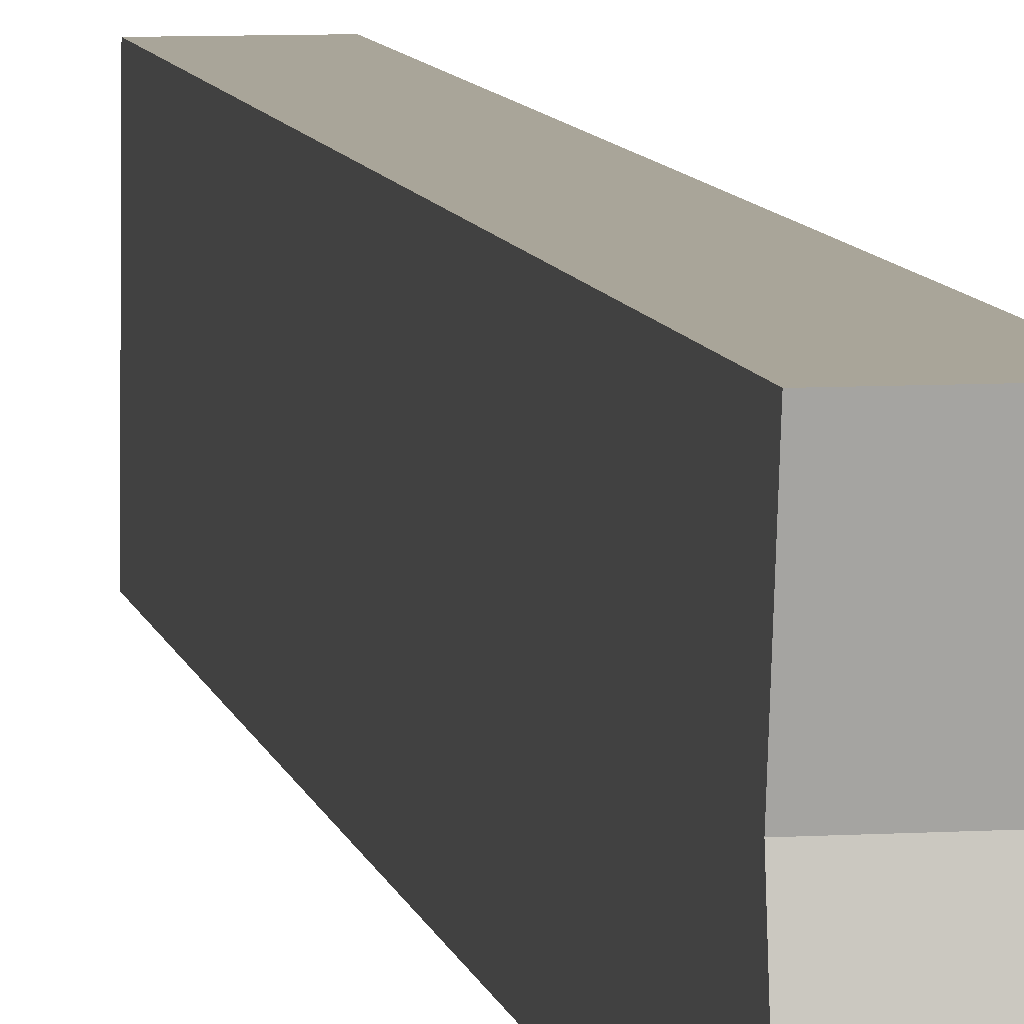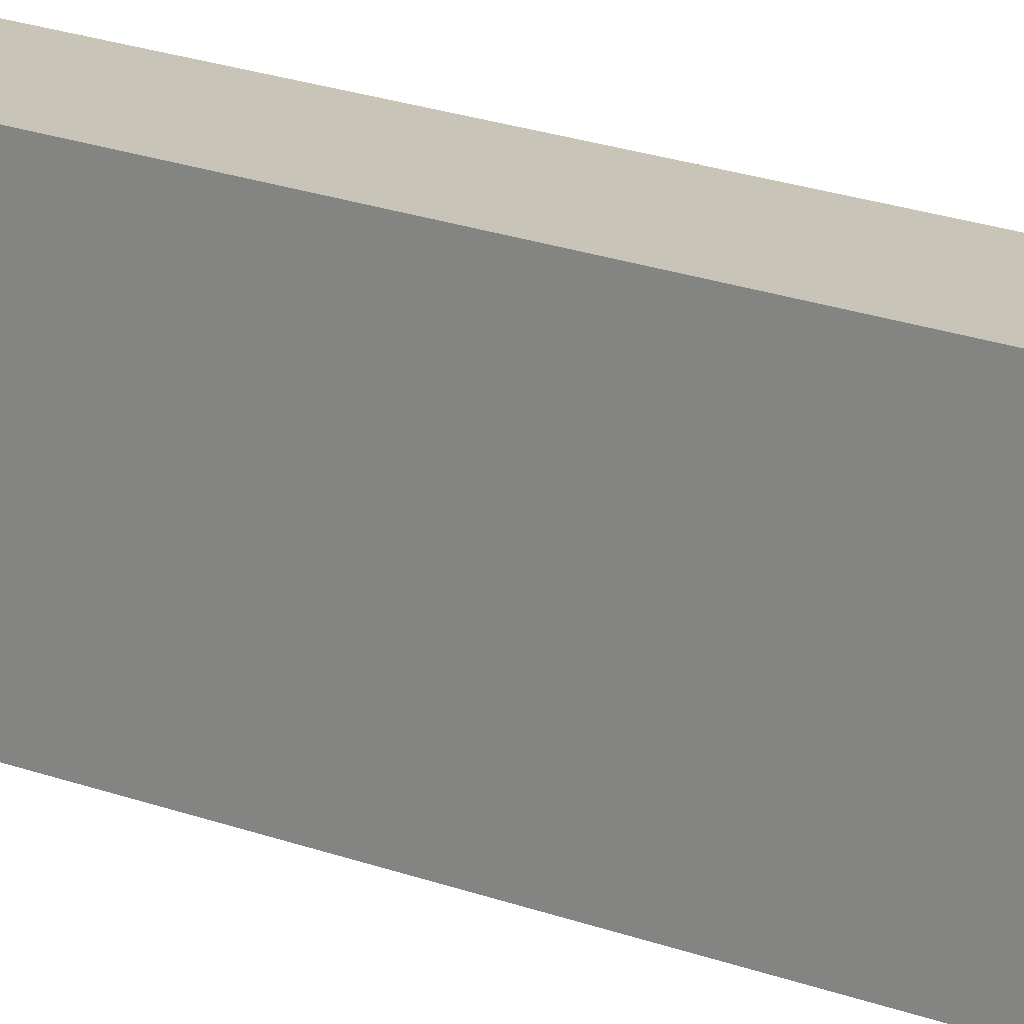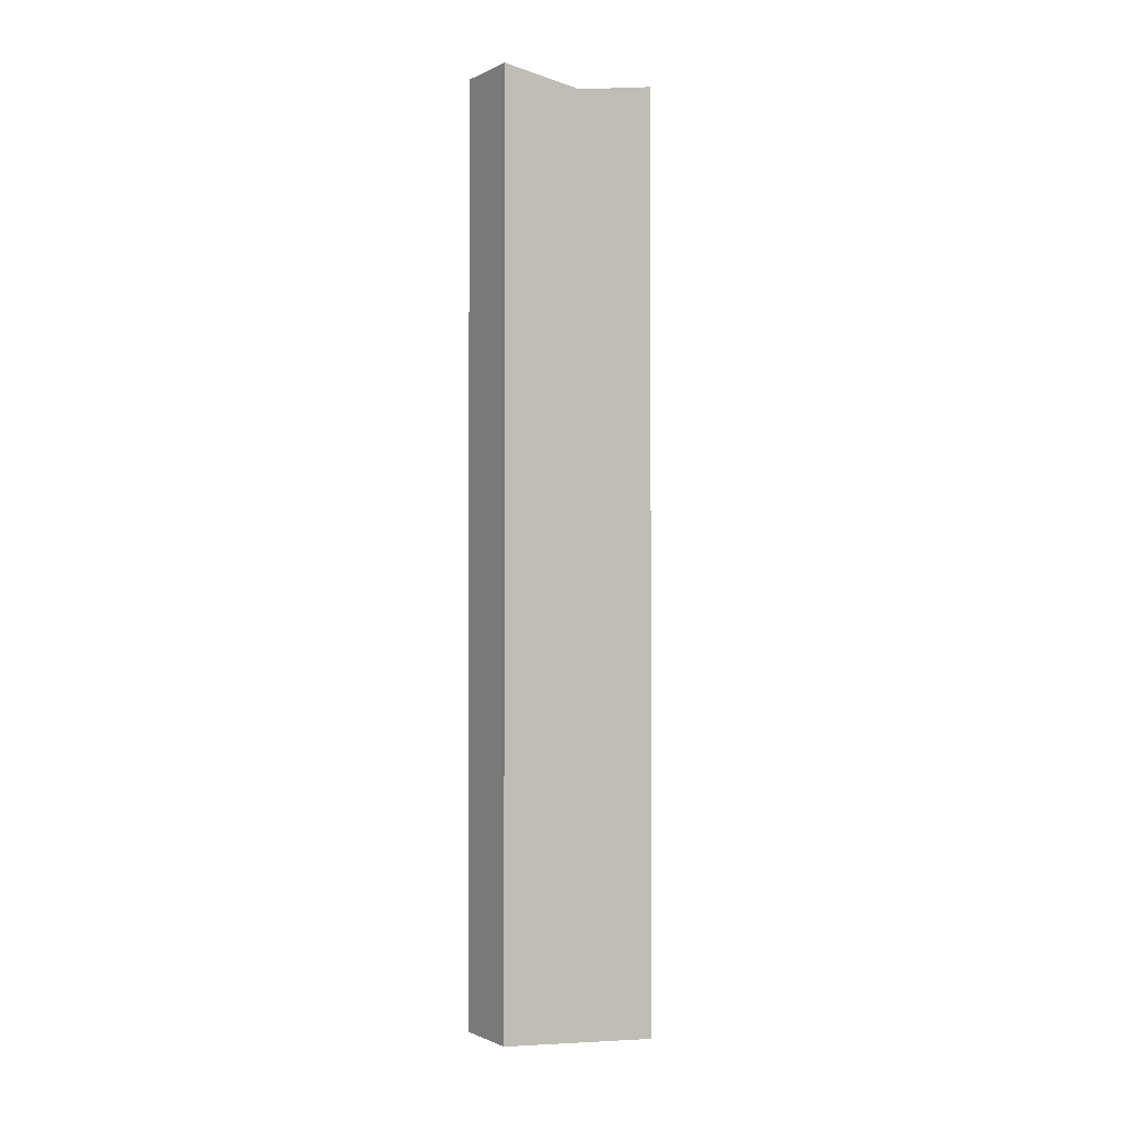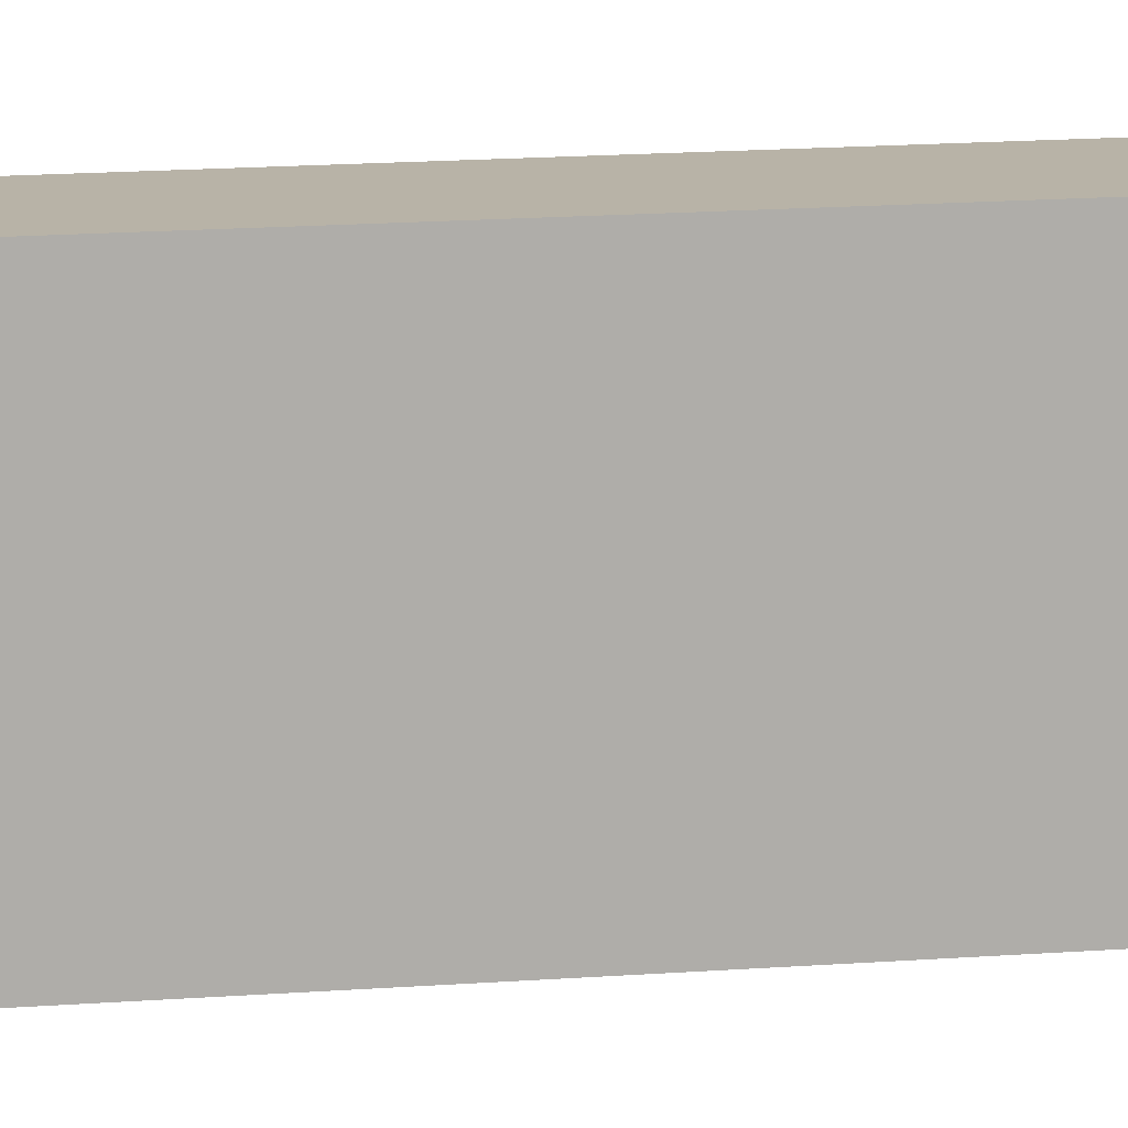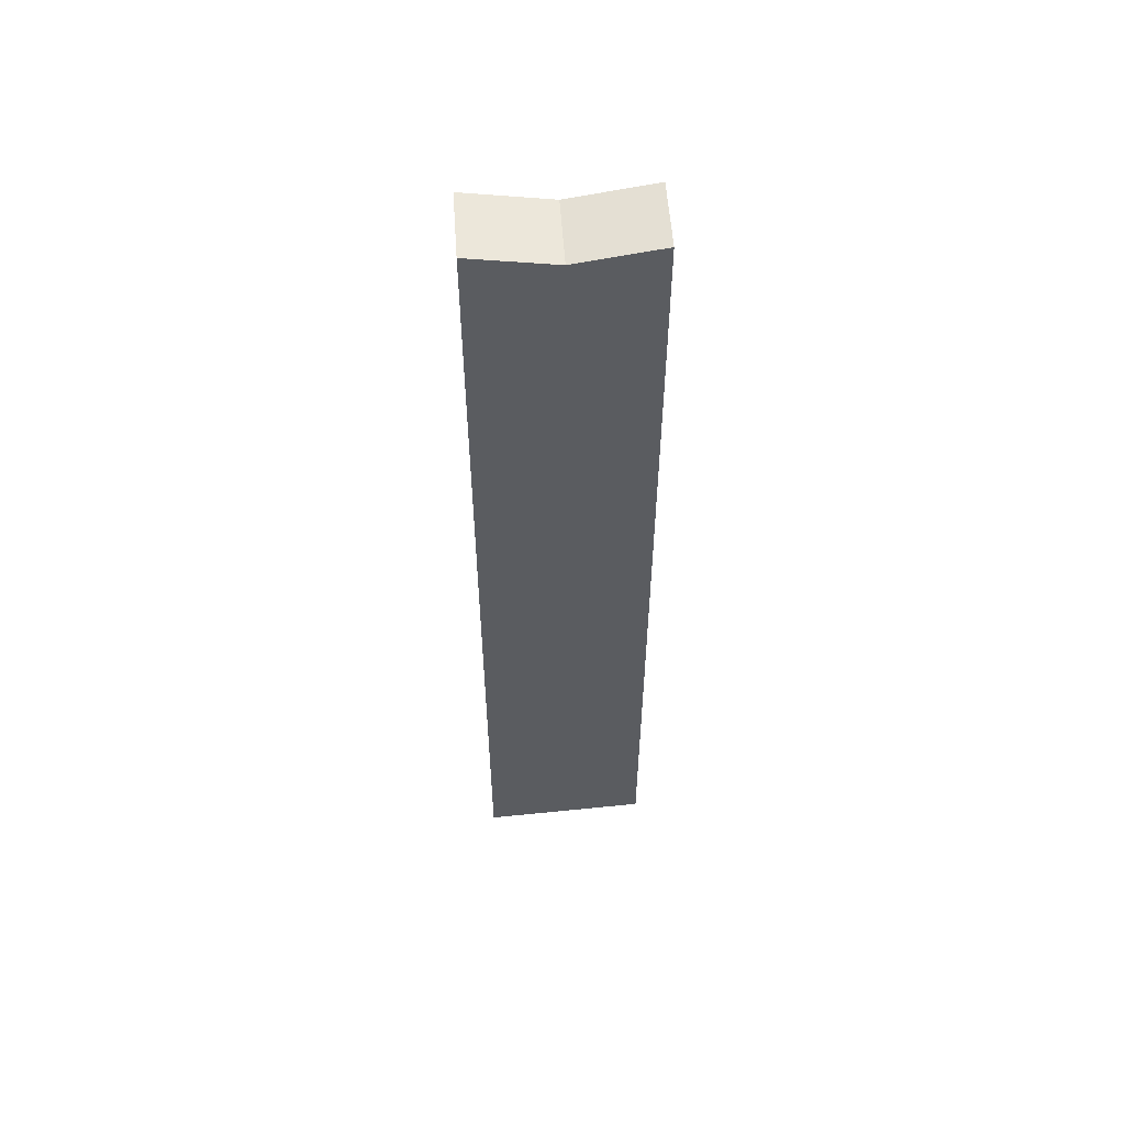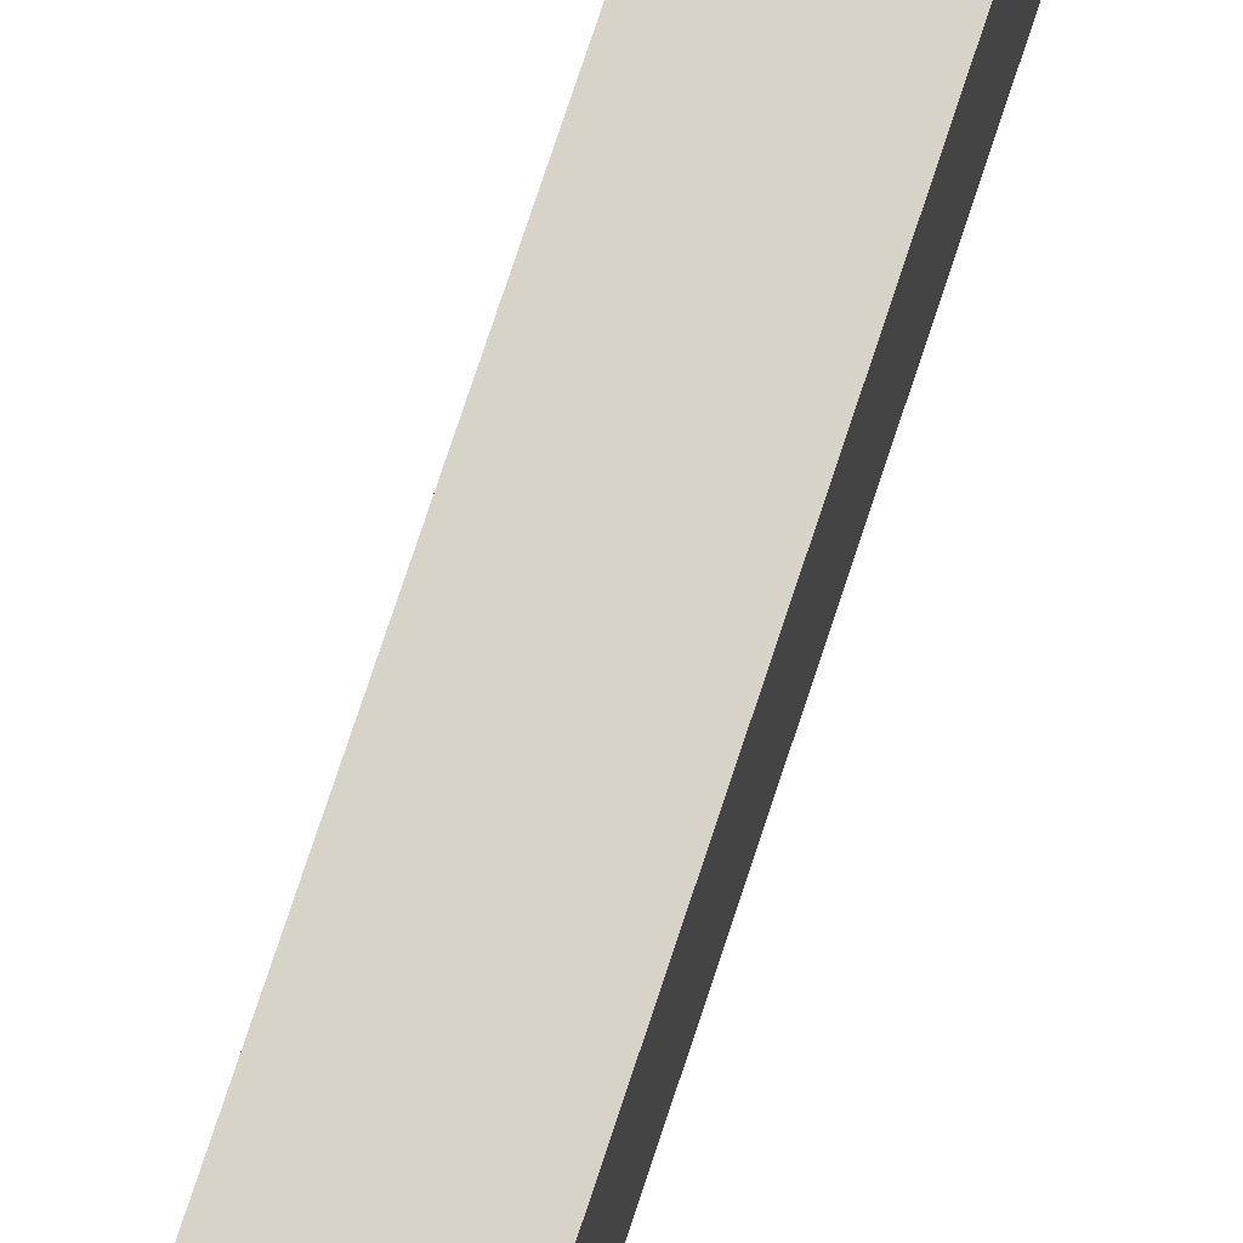
<metadata>
{"format":"obj","ext":"obj","renderer":"f3d","projection":"perspective","resolution":1024,"background":"white","views":[{"elev":7.4,"azim":169.9,"up":"+Z"},{"elev":20.1,"azim":-54.8,"up":"+Z"},{"elev":-1.0,"azim":58.9,"up":"+Y"},{"elev":12.9,"azim":-101.0,"up":"+Z"},{"elev":55.7,"azim":-93.9,"up":"+Y"},{"elev":76.7,"azim":-161.7,"up":"+Z"}]}
</metadata>
<code>
v 259.6 -61.1 130
v 251.1 -61.1 130
v 251.1 48.9 120
v 259.6 48.9 120
v 259.6 -62.63 110
v 251.1 50.57 110
v 259.6 50.57 110
v 251.1 -62.63 110
v 251.1 50.57 130
v 259.6 50.57 130
f 6 5 8
f 4 5 7
f 3 8 2
f 3 7 6
f 1 8 5
f 9 1 10
f 3 10 4
f 5 6 7
f 1 4 10
f 5 4 1
f 3 2 9
f 8 3 6
f 7 3 4
f 8 1 2
f 1 9 2
f 10 3 9

</code>
